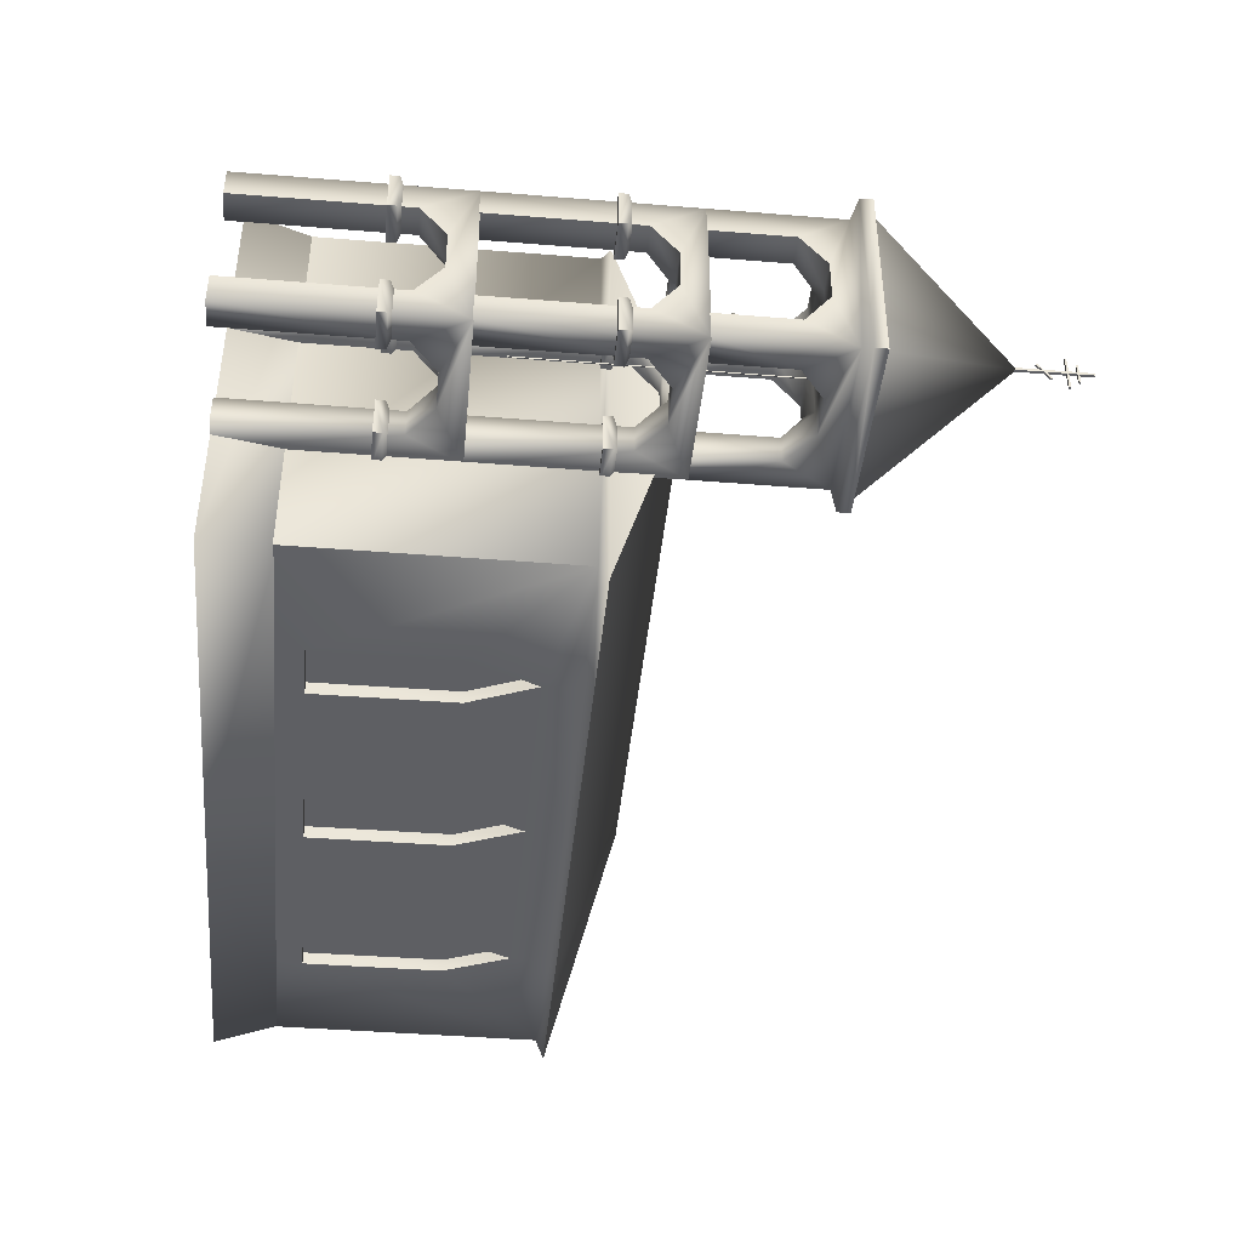
<metadata>
{"format":"obj","ext":"obj","renderer":"f3d","projection":"perspective","resolution":1024,"background":"white","views":[{"elev":-42.0,"azim":84.4,"up":"+Z"}]}
</metadata>
<code>
o obj0
v 8.499 8.137 -0.08616
v 6.402 4.86 -2.183
v 6.402 4.86 2.011
v 10.6 4.86 2.011
v 10.6 4.86 -2.183
v 7.27 1.523 -1.304
v 7.27 3.376 -1.304
v 6.573 1.523 -1.303
v 6.573 3.376 -1.305
v 7.262 3.376 1.201
v 7.266 1.523 1.203
v 6.573 1.523 1.203
v 6.573 3.376 1.203
v 6.573 3.968 0.4388
v 7.266 3.968 0.4388
v 7.266 3.968 -0.5416
v 6.573 3.968 -0.5416
v 9.775 3.376 -1.306
v 9.776 1.523 -1.996
v 9.775 1.523 -1.306
v 9.779 3.376 -1.996
v 7.27 1.523 -1.996
v 7.27 3.376 -1.996
v 8.034 3.968 -1.996
v 8.034 3.968 -1.304
v 9.015 3.968 -1.996
v 9.015 3.968 -1.304
v 9.77 3.376 1.201
v 10.47 1.523 1.2
v 9.77 1.523 1.201
v 10.47 3.376 1.202
v 10.47 1.523 -1.306
v 10.47 3.376 -1.306
v 9.775 3.968 -0.5422
v 10.47 3.968 0.4382
v 9.775 3.968 0.4382
v 10.47 3.968 -0.5422
v 7.262 3.376 1.893
v 7.264 1.523 1.893
v 9.77 1.523 1.893
v 9.77 3.376 1.893
v 9.006 3.968 1.893
v 9.006 3.968 1.201
v 8.026 3.968 1.201
v 8.026 3.968 1.893
v 6.573 1.523 -2.008
v 6.573 1.523 1.895
v 6.573 4.469 -2.008
v 6.573 4.469 1.895
v 10.46 1.523 -2.008
v 10.46 4.469 -2.008
v 10.46 1.523 1.895
v 10.46 4.469 1.895
v 10.77 4.928 2.212
v 6.257 4.928 -2.324
v 6.257 4.928 2.212
v 10.77 4.928 -2.324
v 7.27 -8.137 -1.304
v 7.27 -4.245 -1.304
v 6.573 -8.137 -1.303
v 6.573 -4.245 -1.305
v 7.262 -4.245 1.201
v 7.266 -8.137 1.203
v 6.573 -8.137 1.203
v 6.573 -4.245 1.203
v 6.573 -3.654 0.4388
v 7.266 -3.654 0.4388
v 7.266 -3.654 -0.5416
v 6.573 -3.654 -0.5416
v 9.775 -4.245 -1.306
v 9.776 -8.137 -1.996
v 9.775 -8.137 -1.306
v 9.779 -4.245 -1.996
v 7.27 -8.137 -1.996
v 7.27 -4.245 -1.996
v 8.034 -3.654 -1.996
v 8.034 -3.654 -1.304
v 9.015 -3.654 -1.996
v 9.015 -3.654 -1.304
v 9.77 -4.245 1.201
v 10.47 -8.137 1.2
v 9.77 -8.137 1.201
v 10.47 -4.245 1.202
v 10.47 -8.137 -1.306
v 10.47 -4.245 -1.306
v 9.775 -3.654 -0.5422
v 10.47 -3.654 0.4382
v 9.775 -3.654 0.4382
v 10.47 -3.654 -0.5422
v 7.262 -4.245 1.893
v 7.264 -8.137 1.893
v 9.77 -8.137 1.893
v 9.77 -4.245 1.893
v 9.006 -3.654 1.893
v 9.006 -3.654 1.201
v 8.026 -3.654 1.201
v 8.026 -3.654 1.893
v 6.573 -8.137 -2.008
v 10.46 -8.137 -2.008
v 6.573 -3.041 -2.008
v 10.46 -3.041 -2.008
v 10.46 -8.137 1.895
v 10.46 -3.041 1.895
v 6.573 -8.137 1.895
v 6.573 -3.041 1.895
v 9.643 -0.2811 1.066
v 10.59 -0.2811 2.012
v 9.643 -0.2811 2.012
v 10.59 -0.2811 1.066
v 10.59 -0.06251 2.012
v 10.11 0.2195 1.545
v 9.643 -0.06251 2.012
v 10.59 -0.06251 1.066
v 9.643 -0.06251 1.066
v 7.27 -3.061 -1.304
v 7.27 0.3707 -1.304
v 6.573 -3.061 -1.303
v 6.573 0.3707 -1.305
v 7.262 0.3707 1.201
v 7.266 -3.061 1.203
v 6.573 -3.061 1.203
v 6.573 0.3707 1.203
v 6.573 0.9621 0.4388
v 7.266 0.9621 0.4388
v 7.266 0.9621 -0.5416
v 6.573 0.9621 -0.5416
v 9.775 0.3707 -1.306
v 9.776 -3.061 -1.996
v 9.775 -3.061 -1.306
v 9.779 0.3707 -1.996
v 7.27 -3.061 -1.996
v 7.27 0.3707 -1.996
v 8.034 0.9621 -1.996
v 8.034 0.9621 -1.304
v 9.015 0.9621 -1.996
v 9.015 0.9621 -1.304
v 9.77 0.3707 1.201
v 10.47 -3.061 1.2
v 9.77 -3.061 1.201
v 10.47 0.3707 1.202
v 10.47 -3.061 -1.306
v 10.47 0.3707 -1.306
v 9.775 0.9621 -0.5422
v 10.47 0.9621 0.4382
v 9.775 0.9621 0.4382
v 10.47 0.9621 -0.5422
v 7.262 0.3707 1.893
v 7.264 -3.061 1.893
v 9.77 -3.061 1.893
v 9.77 0.3707 1.893
v 9.006 0.9621 1.893
v 9.006 0.9621 1.201
v 8.026 0.9621 1.201
v 8.026 0.9621 1.893
v 6.573 -3.061 -2.008
v 10.46 -3.061 -2.008
v 6.573 1.542 -2.008
v 10.46 1.542 -2.008
v 10.46 -3.061 1.895
v 10.46 1.542 1.895
v 6.573 -3.061 1.895
v 6.573 1.542 1.895
v 6.257 4.632 2.212
v 10.77 4.632 2.212
v 6.257 4.632 -2.324
v 10.77 4.632 -2.324
v 8.922 2.262 -0.4093
v 8.916 2.179 -0.3971
v 8.431 2.179 -0.3631
v 8.423 2.262 -0.3744
v 9.202 2.262 0.005578
v 9.189 2.179 0.006523
v 8.975 2.179 0.4441
v 8.983 2.262 0.4553
v 8.483 2.262 0.4902
v 8.489 2.179 0.4781
v 8.204 2.262 0.07539
v 8.217 2.179 0.07445
v 8.499 2.391 -0.2621
v 8.863 2.391 -0.2875
v 9.067 2.391 0.01503
v 8.907 2.391 0.343
v 8.543 2.391 0.3685
v 8.339 2.391 0.06594
v 8.544 3.13 -0.1947
v 8.827 3.13 -0.2145
v 8.986 3.13 0.0207
v 8.861 3.13 0.2756
v 8.579 3.13 0.2954
v 8.42 3.13 0.06027
v 8.696 3.27 0.02993
v 7.985 4.259 -0.2541
v 7.985 -2.313 -0.2541
v 7.962 -2.313 -0.2386
v 7.962 4.259 -0.2386
v 7.987 4.259 -0.2264
v 7.987 -2.313 -0.2264
v 8.707 4.259 0.0259
v 8.707 3.206 0.0259
v 8.684 3.206 0.04147
v 8.684 4.259 0.04147
v 8.709 4.259 0.05367
v 8.709 3.206 0.05367
v 7.266 1.541 -0.5416
v 7.266 1.541 0.4388
v 8.026 1.541 1.201
v 9.006 1.541 1.201
v 9.775 1.541 0.4382
v 9.775 1.541 -0.5422
v 9.015 1.541 -1.304
v 8.034 1.541 -1.304
v 8.525 8.578 0.1346
v 8.467 8.857 -0.2785
v 8.467 8.578 0.1346
v 8.525 8.857 -0.2785
v 8.467 8.543 0.111
v 8.467 8.822 -0.3022
v 8.525 8.822 -0.3022
v 8.525 8.543 0.111
v 8.531 8.018 -0.05819
v 8.468 9.769 -0.05819
v 8.468 8.018 -0.05819
v 8.531 9.769 -0.05819
v 8.468 8.018 -0.1206
v 8.468 9.769 -0.1206
v 8.531 9.769 -0.1206
v 8.531 8.018 -0.1206
v 6.644 -8.118 -4.664
v 6.644 -0.2849 4.664
v 6.644 -8.118 4.664
v 6.644 -0.2849 -4.664
v -10.77 -0.06048 4.979
v -10.46 -0.2849 -4.664
v -10.46 -0.2849 4.664
v -10.77 -0.06048 -4.979
v 6.646 -0.06048 4.979
v 6.646 -0.06048 -4.979
v -8.202 1.477 0.07787
v 6.667 1.477 0.07787
v -10.46 -3.999 -1.405
v -10.46 -8.118 -4.664
v -10.46 -8.118 -1.405
v -10.46 -3.999 1.355
v -10.46 -8.118 1.384
v -10.46 -8.118 4.664
v -10.46 -2.949 -1.001
v -10.46 -2.018 -0.0253
v -10.46 -2.949 0.9505
v -10.05 -3.313 -0.8403
v -10.05 -4.289 -1.18
v -10.05 -2.447 -0.02054
v -10.05 -3.313 0.7992
v -10.05 -4.289 1.139
v -10.05 -8.118 1.163
v -10.05 -8.118 -1.18
v 6.912 -8.128 -4.924
v 6.628 -6.547 4.649
v 6.912 -8.128 4.969
v 6.628 -6.547 -4.651
v -10.43 -6.547 -4.651
v -10.89 -8.128 -4.924
v -10.89 -8.128 -1.388
v -10.43 -6.547 -1.38
v -10.43 -6.547 4.649
v -10.89 -8.128 1.338
v -10.89 -8.128 4.969
v -10.43 -6.547 1.346
v -10.06 -8.128 -1.168
v -10.06 -8.128 1.166
v 3.587 -6.003 4.352
v 2.236 -2.71 4.352
v 2.222 -6.003 4.352
v 3.587 -2.71 4.352
v 2.912 -1.126 4.352
v -7.663 -2.71 4.352
v -7.678 -6.003 4.352
v -6.312 -6.003 4.352
v -6.312 -2.71 4.352
v -6.988 -1.126 4.352
v -2.714 -2.71 4.352
v -2.728 -6.003 4.352
v -1.362 -6.003 4.352
v -1.362 -2.71 4.352
v -2.038 -1.126 4.352
v 2.236 -2.71 -4.352
v 3.587 -6.003 -4.352
v 2.222 -6.003 -4.352
v 3.587 -2.71 -4.352
v 2.912 -1.126 -4.352
v -7.678 -6.003 -4.352
v -7.663 -2.71 -4.352
v -6.312 -6.003 -4.352
v -6.312 -2.71 -4.352
v -6.988 -1.126 -4.352
v -2.728 -6.003 -4.352
v -2.714 -2.71 -4.352
v -1.362 -6.003 -4.352
v -1.362 -2.71 -4.352
v -2.038 -1.126 -4.352
v 2.236 -2.71 4.664
v 2.222 -6.003 4.664
v 3.587 -2.71 4.664
v 3.587 -6.003 4.664
v 2.912 -1.126 4.664
v -7.663 -2.71 4.664
v -7.678 -6.003 4.664
v -6.312 -2.71 4.664
v -6.312 -6.003 4.664
v -6.988 -1.126 4.664
v -2.714 -2.71 4.664
v -2.728 -6.003 4.664
v -1.362 -2.71 4.664
v -1.362 -6.003 4.664
v -2.038 -1.126 4.664
v 2.236 -2.71 -4.664
v 2.222 -6.003 -4.664
v 3.587 -2.71 -4.664
v 3.587 -6.003 -4.664
v 2.912 -1.126 -4.664
v -7.663 -2.71 -4.664
v -7.678 -6.003 -4.664
v -6.312 -2.71 -4.664
v -6.312 -6.003 -4.664
v -6.988 -1.126 -4.664
v -2.714 -2.71 -4.664
v -2.728 -6.003 -4.664
v -1.362 -2.71 -4.664
v -1.362 -6.003 -4.664
v -2.038 -1.126 -4.664
v -6.998 -0.06048 4.979
v -7 -0.2849 4.664
v -6.998 -0.06048 -4.979
v -7 -0.2849 -4.664
v -6.984 1.477 0.07787
v -2.025 -0.06048 4.979
v -2.027 -0.2849 4.664
v -2.027 -0.2849 -4.664
v -2.025 -0.06048 -4.979
v -2.011 1.477 0.07787
v 2.925 -0.06048 4.979
v 2.924 -0.2849 4.664
v 2.925 -0.06048 -4.979
v 2.924 -0.2849 -4.664
v 2.939 1.477 0.07787
v 2.941 -8.118 -4.664
v -2.009 -8.118 -4.664
v -7.004 -8.118 -4.664
v 2.941 -8.118 4.664
v -2.009 -8.118 4.664
v -7.004 -8.118 4.664
v 8.525 9.217 0.3285
v 8.467 9.217 -0.5162
v 8.467 9.217 0.3285
v 8.525 9.217 -0.5162
v 8.467 9.174 0.3285
v 8.467 9.174 -0.5162
v 8.525 9.174 -0.5162
v 8.525 9.174 0.3285
v 8.525 9.442 0.1568
v 8.467 9.442 -0.3416
v 8.467 9.442 0.1568
v 8.525 9.442 -0.3416
v 8.467 9.4 0.1568
v 8.467 9.4 -0.3416
v 8.525 9.4 -0.3416
v 8.525 9.4 0.1568
v 9.643 -0.2811 -2.135
v 10.59 -0.2811 -2.135
v 9.643 -0.2811 -1.189
v 10.59 -0.2811 -1.189
v 10.11 0.2195 -1.668
v 10.59 -0.06251 -2.135
v 9.643 -0.06251 -2.135
v 10.59 -0.06251 -1.189
v 9.643 -0.06251 -1.189
v 7.416 -0.2811 1.066
v 7.416 -0.2811 2.012
v 6.47 -0.2811 2.012
v 6.47 -0.2811 1.066
v 7.416 -0.06251 2.012
v 6.949 0.2195 1.545
v 6.47 -0.06251 2.012
v 7.416 -0.06251 1.066
v 6.47 -0.06251 1.066
v 6.47 -0.2811 -2.135
v 7.416 -0.2811 -2.135
v 7.416 -0.2811 -1.189
v 6.47 -0.2811 -1.189
v 6.949 0.2195 -1.668
v 7.416 -0.06251 -2.135
v 6.47 -0.06251 -2.135
v 7.416 -0.06251 -1.189
v 6.47 -0.06251 -1.189
v 9.643 -4.898 1.066
v 10.59 -4.898 2.012
v 9.643 -4.898 2.012
v 10.59 -4.898 1.066
v 10.59 -4.679 2.012
v 10.11 -4.397 1.545
v 9.643 -4.679 2.012
v 10.59 -4.679 1.066
v 9.643 -4.679 1.066
v 9.643 -4.898 -2.135
v 10.59 -4.898 -2.135
v 9.643 -4.898 -1.189
v 10.59 -4.898 -1.189
v 10.11 -4.397 -1.668
v 10.59 -4.679 -2.135
v 9.643 -4.679 -2.135
v 10.59 -4.679 -1.189
v 9.643 -4.679 -1.189
v 7.416 -4.898 1.066
v 7.416 -4.898 2.012
v 6.47 -4.898 2.012
v 6.47 -4.898 1.066
v 7.416 -4.679 2.012
v 6.949 -4.397 1.545
v 6.47 -4.679 2.012
v 7.416 -4.679 1.066
v 6.47 -4.679 1.066
v 6.47 -4.898 -2.135
v 7.416 -4.898 -2.135
v 7.416 -4.898 -1.189
v 6.47 -4.898 -1.189
v 6.949 -4.397 -1.668
v 7.416 -4.679 -2.135
v 6.47 -4.679 -2.135
v 7.416 -4.679 -1.189
v 6.47 -4.679 -1.189
v -2.028 -8.128 4.969
v -2.028 -6.547 4.649
v -2.028 -8.128 -4.924
v -2.028 -6.547 -4.651
g obj0_kosciol
f 1 5 2
f 2 3 1
f 3 4 1
f 4 5 1
f 6 22 7
f 7 8 6
f 7 9 8
f 7 16 9
f 7 25 16
f 9 46 8
f 9 48 46
f 10 38 11
f 10 44 38
f 11 12 10
f 12 13 10
f 12 47 13
f 13 14 10
f 13 49 14
f 14 15 10
f 14 16 15
f 14 17 16
f 14 49 17
f 15 44 10
f 16 17 9
f 16 25 15
f 17 48 9
f 17 49 48
f 18 21 19
f 18 26 21
f 18 27 26
f 18 34 27
f 18 37 34
f 19 20 18
f 20 32 18
f 21 50 19
f 21 51 50
f 22 23 7
f 22 46 23
f 23 24 7
f 23 48 24
f 24 25 7
f 24 27 25
f 24 51 26
f 25 44 15
f 26 27 24
f 26 51 21
f 27 43 25
f 28 31 29
f 28 36 31
f 28 43 36
f 29 30 28
f 30 40 28
f 31 36 35
f 31 52 29
f 31 53 52
f 32 33 18
f 32 50 33
f 33 37 18
f 33 51 37
f 34 37 35
f 34 43 27
f 35 36 34
f 35 53 31
f 36 43 34
f 37 53 35
f 38 39 11
f 38 47 39
f 38 49 47
f 40 41 28
f 40 52 41
f 41 42 28
f 41 53 42
f 42 43 28
f 42 44 43
f 42 45 44
f 42 53 45
f 43 44 25
f 44 45 38
f 45 49 38
f 45 53 49
f 46 48 23
f 47 49 13
f 48 51 24
f 48 165 51
f 49 163 48
f 50 51 33
f 51 53 37
f 51 164 53
f 51 166 164
f 52 53 41
f 53 163 49
f 53 164 163
f 54 57 55
f 54 166 57
f 55 56 54
f 55 165 56
f 55 166 165
f 56 164 54
f 56 165 163
f 57 166 55
f 58 74 59
f 59 60 58
f 59 61 60
f 59 68 61
f 59 77 68
f 62 90 63
f 62 96 90
f 63 64 62
f 64 65 62
f 65 66 62
f 66 67 62
f 66 68 67
f 66 69 68
f 67 96 62
f 68 69 61
f 68 77 67
f 70 73 71
f 70 78 73
f 70 79 78
f 70 86 79
f 70 89 86
f 71 72 70
f 72 84 70
f 73 99 71
f 73 101 99
f 74 75 59
f 74 98 75
f 75 76 59
f 75 100 76
f 76 77 59
f 76 79 77
f 76 101 78
f 77 96 67
f 78 79 76
f 78 101 73
f 79 95 77
f 80 83 81
f 80 88 83
f 80 95 88
f 81 82 80
f 82 92 80
f 83 88 87
f 83 102 81
f 83 103 102
f 84 85 70
f 84 99 85
f 85 89 70
f 85 101 89
f 86 89 87
f 86 95 79
f 87 88 86
f 87 103 83
f 88 95 86
f 89 103 87
f 90 91 63
f 90 104 91
f 90 105 104
f 92 93 80
f 92 102 93
f 93 94 80
f 93 103 94
f 94 95 80
f 94 96 95
f 94 97 96
f 94 103 97
f 95 96 77
f 96 97 90
f 97 105 90
f 98 100 75
f 99 101 85
f 100 101 76
f 100 103 101
f 100 105 103
f 101 103 89
f 102 103 93
f 103 105 97
f 106 109 107
f 106 114 109
f 107 108 106
f 107 112 108
f 108 112 106
f 109 110 107
f 109 113 110
f 109 114 113
f 110 112 107
f 110 113 111
f 111 112 110
f 111 114 112
f 112 114 106
f 113 114 111
f 115 131 116
f 116 117 115
f 116 118 117
f 116 125 118
f 116 134 125
f 118 157 155
f 119 147 120
f 119 153 147
f 120 121 119
f 121 122 119
f 122 123 119
f 122 162 123
f 123 124 119
f 123 125 124
f 123 126 125
f 123 162 126
f 124 153 119
f 124 205 153
f 125 126 118
f 125 204 124
f 125 211 204
f 126 157 118
f 126 162 157
f 127 130 128
f 127 135 130
f 127 136 135
f 127 143 136
f 127 146 143
f 128 129 127
f 129 141 127
f 130 156 128
f 130 158 156
f 131 132 116
f 131 155 132
f 132 133 116
f 132 157 133
f 133 134 116
f 133 136 134
f 133 158 135
f 134 211 125
f 135 136 133
f 135 158 130
f 136 210 134
f 137 140 138
f 137 145 140
f 137 152 145
f 138 139 137
f 139 149 137
f 140 145 144
f 140 159 138
f 140 160 159
f 141 142 127
f 141 156 142
f 142 146 127
f 142 158 146
f 143 146 144
f 143 210 136
f 144 145 143
f 144 160 140
f 145 209 143
f 146 160 144
f 147 148 120
f 147 161 148
f 147 162 161
f 149 150 137
f 149 159 150
f 150 151 137
f 150 160 151
f 151 152 137
f 151 153 152
f 151 154 153
f 151 160 154
f 152 208 145
f 153 154 147
f 153 207 152
f 154 162 147
f 155 157 132
f 156 158 142
f 157 158 133
f 157 205 204
f 157 211 158
f 158 160 146
f 158 208 160
f 158 209 208
f 158 210 209
f 158 211 210
f 159 160 150
f 160 162 154
f 160 206 162
f 160 207 206
f 160 208 207
f 161 162 122
f 162 205 157
f 162 206 205
f 163 164 56
f 163 165 48
f 164 166 54
f 165 166 51
f 167 171 168
f 167 181 171
f 168 169 167
f 169 170 167
f 169 177 170
f 169 178 177
f 170 179 167
f 170 184 179
f 171 172 168
f 171 173 172
f 171 174 173
f 171 181 174
f 174 175 173
f 174 182 175
f 175 176 173
f 175 177 176
f 175 184 177
f 177 178 176
f 177 184 170
f 179 180 167
f 179 185 180
f 180 181 167
f 180 186 181
f 181 182 174
f 181 188 182
f 182 183 175
f 182 188 183
f 183 184 175
f 183 189 184
f 184 185 179
f 184 190 185
f 185 186 180
f 185 191 186
f 186 187 181
f 186 191 187
f 187 188 181
f 187 191 188
f 188 189 183
f 188 191 189
f 189 190 184
f 189 191 190
f 190 191 185
f 192 196 193
f 193 194 192
f 194 195 192
f 194 196 195
f 194 197 196
f 196 197 193
f 198 202 199
f 199 200 198
f 200 201 198
f 200 202 201
f 200 203 202
f 202 203 199
f 204 205 124
f 204 211 157
f 205 206 153
f 206 207 153
f 207 208 152
f 208 209 145
f 209 210 143
f 210 211 134
f 212 215 213
f 212 219 215
f 213 214 212
f 213 216 214
f 213 217 216
f 214 216 212
f 215 217 213
f 215 218 217
f 215 219 218
f 216 219 212
f 217 219 216
f 218 219 217
f 220 223 221
f 220 227 223
f 221 222 220
f 221 224 222
f 221 225 224
f 223 225 221
f 223 226 225
f 223 227 226
f 225 227 224
f 226 227 225
f 228 231 229
f 228 318 231
f 228 345 318
f 229 230 228
f 229 303 230
f 229 304 302
f 229 341 304
f 231 236 229
f 231 237 236
f 231 318 317
f 231 342 237
f 231 343 342
f 232 235 233
f 232 238 235
f 232 330 238
f 233 234 232
f 233 241 240
f 233 247 234
f 233 321 241
f 233 324 320
f 233 333 324
f 234 248 243
f 234 306 305
f 234 330 232
f 234 331 330
f 235 332 233
f 236 340 229
f 236 344 340
f 237 239 236
f 237 344 239
f 238 332 235
f 238 334 332
f 239 344 236
f 240 246 233
f 240 249 246
f 240 250 249
f 241 242 240
f 242 250 240
f 242 255 250
f 243 245 234
f 243 253 244
f 244 245 243
f 245 306 234
f 245 350 306
f 246 247 233
f 246 251 247
f 247 248 234
f 247 251 248
f 248 252 243
f 249 251 246
f 249 252 251
f 249 253 252
f 250 253 249
f 250 255 253
f 251 252 248
f 252 253 243
f 253 254 244
f 253 255 254
f 256 259 257
f 256 432 259
f 257 258 256
f 257 430 258
f 257 431 430
f 260 432 261
f 260 433 432
f 261 262 260
f 262 263 260
f 262 268 263
f 264 267 265
f 265 266 264
f 266 430 264
f 267 269 265
f 270 273 271
f 270 302 273
f 270 303 302
f 271 272 270
f 271 300 272
f 272 303 270
f 273 274 271
f 273 304 274
f 274 300 271
f 274 304 300
f 275 305 276
f 276 277 275
f 276 306 277
f 277 278 275
f 277 307 278
f 277 308 307
f 278 279 275
f 278 309 279
f 279 305 275
f 279 309 305
f 280 310 281
f 281 282 280
f 281 311 282
f 282 283 280
f 282 312 283
f 282 313 312
f 283 284 280
f 283 314 284
f 284 310 280
f 284 314 310
f 285 288 286
f 285 289 288
f 285 319 289
f 286 287 285
f 286 318 287
f 287 315 285
f 287 316 315
f 287 318 316
f 288 317 286
f 289 317 288
f 289 319 317
f 290 320 291
f 290 321 320
f 291 292 290
f 291 293 292
f 291 294 293
f 291 324 294
f 292 321 290
f 292 323 321
f 293 322 292
f 294 322 293
f 294 324 322
f 295 325 296
f 295 326 325
f 296 297 295
f 296 298 297
f 296 299 298
f 296 329 299
f 297 326 295
f 297 328 326
f 298 327 297
f 299 327 298
f 299 329 327
f 300 301 272
f 300 312 301
f 300 314 312
f 301 303 272
f 301 348 303
f 301 349 348
f 302 303 229
f 302 304 273
f 303 348 230
f 304 314 300
f 304 336 314
f 304 341 336
f 305 306 276
f 305 309 234
f 306 308 277
f 306 350 308
f 307 309 278
f 307 310 309
f 307 311 310
f 308 311 307
f 308 350 311
f 309 331 234
f 309 336 331
f 310 311 281
f 310 314 309
f 311 313 282
f 311 349 313
f 311 350 349
f 312 313 301
f 312 314 283
f 313 349 301
f 314 336 309
f 315 319 285
f 315 329 319
f 316 327 315
f 316 328 327
f 316 346 328
f 317 318 286
f 317 319 231
f 318 345 316
f 319 343 231
f 320 321 233
f 320 324 291
f 321 347 241
f 322 323 292
f 322 326 323
f 322 329 325
f 323 347 321
f 324 329 322
f 324 337 329
f 325 326 322
f 325 329 296
f 326 347 323
f 327 328 297
f 327 329 315
f 328 346 326
f 329 337 319
f 330 334 238
f 330 335 334
f 330 336 335
f 331 336 330
f 332 333 233
f 332 337 333
f 332 338 337
f 333 337 324
f 334 338 332
f 334 339 338
f 335 339 334
f 335 340 339
f 335 341 340
f 336 341 335
f 337 343 319
f 338 343 337
f 339 342 338
f 339 344 342
f 340 341 229
f 340 344 339
f 342 343 338
f 342 344 237
f 345 346 316
f 346 347 326
f 351 354 352
f 351 358 354
f 352 353 351
f 352 355 353
f 352 356 355
f 353 355 351
f 354 356 352
f 354 357 356
f 354 358 357
f 355 358 351
f 356 358 355
f 357 358 356
f 359 362 360
f 359 366 362
f 360 361 359
f 360 363 361
f 360 364 363
f 361 363 359
f 362 364 360
f 362 365 364
f 362 366 365
f 363 366 359
f 364 366 363
f 365 366 364
f 367 373 368
f 368 369 367
f 368 370 369
f 368 372 370
f 368 373 372
f 369 373 367
f 369 375 373
f 370 375 369
f 371 374 372
f 371 375 374
f 372 373 371
f 372 374 370
f 373 375 371
f 374 375 370
f 376 380 377
f 376 383 380
f 377 378 376
f 377 380 378
f 378 379 376
f 379 383 376
f 379 384 383
f 380 382 378
f 380 383 381
f 381 382 380
f 383 384 381
f 385 390 386
f 385 391 390
f 386 387 385
f 386 390 387
f 387 388 385
f 387 392 388
f 389 392 390
f 389 393 392
f 390 391 389
f 390 392 387
f 392 393 388
f 394 397 395
f 394 402 397
f 395 396 394
f 395 400 396
f 396 400 394
f 397 398 395
f 397 401 398
f 397 402 401
f 398 400 395
f 398 401 399
f 399 400 398
f 399 402 400
f 400 402 394
f 401 402 399
f 403 409 404
f 404 405 403
f 404 406 405
f 404 408 406
f 404 409 408
f 405 409 403
f 405 411 409
f 406 411 405
f 407 410 408
f 407 411 410
f 408 409 407
f 408 410 406
f 409 411 407
f 410 411 406
f 412 416 413
f 412 419 416
f 413 414 412
f 413 416 414
f 414 415 412
f 415 419 412
f 415 420 419
f 416 418 414
f 416 419 417
f 417 418 416
f 419 420 417
f 421 426 422
f 421 427 426
f 422 423 421
f 422 426 423
f 423 424 421
f 423 428 424
f 425 428 426
f 425 429 428
f 426 427 425
f 426 428 423
f 428 429 424
f 430 431 264
f 432 433 259

</code>
